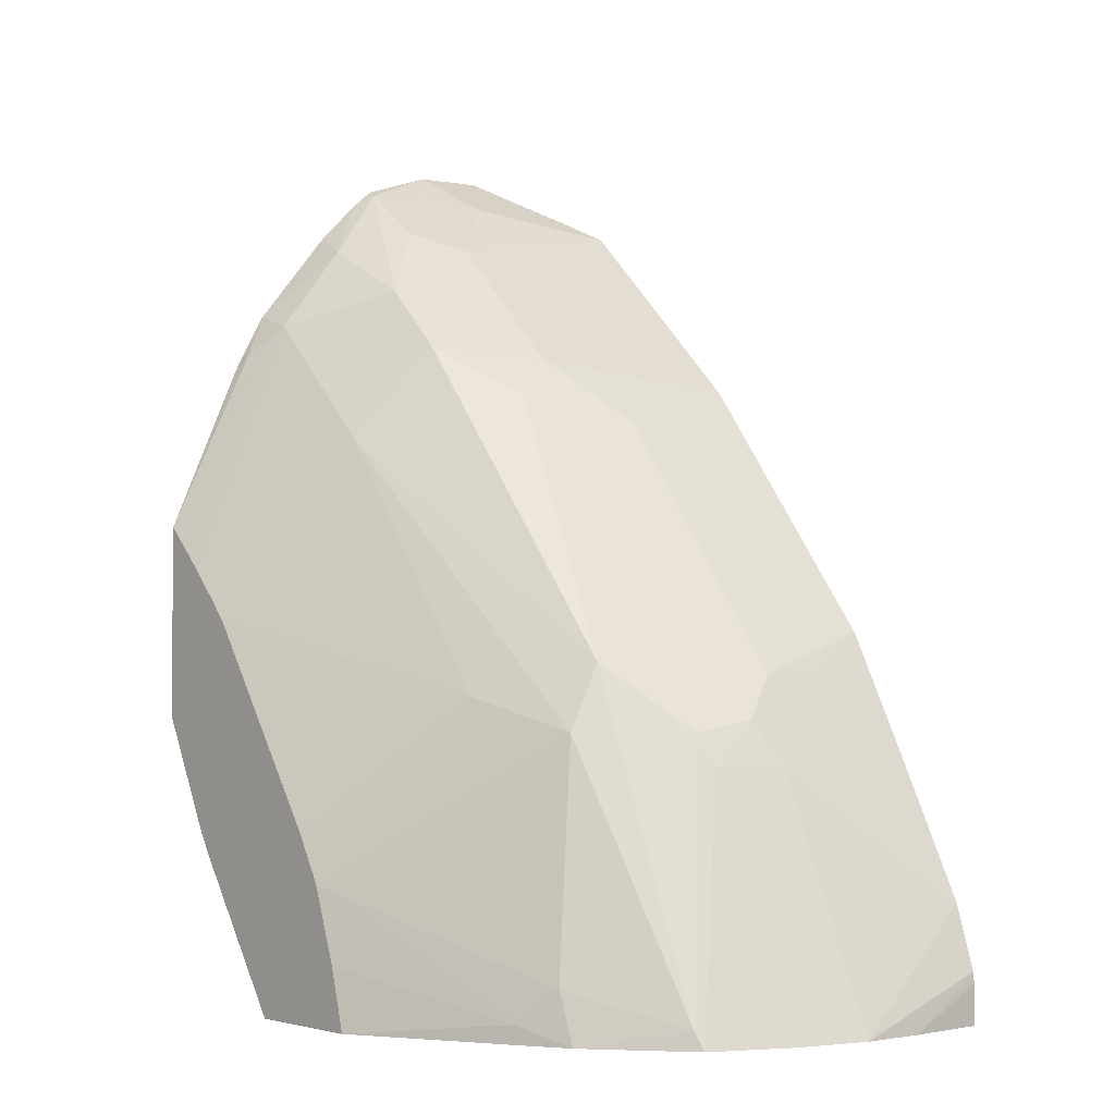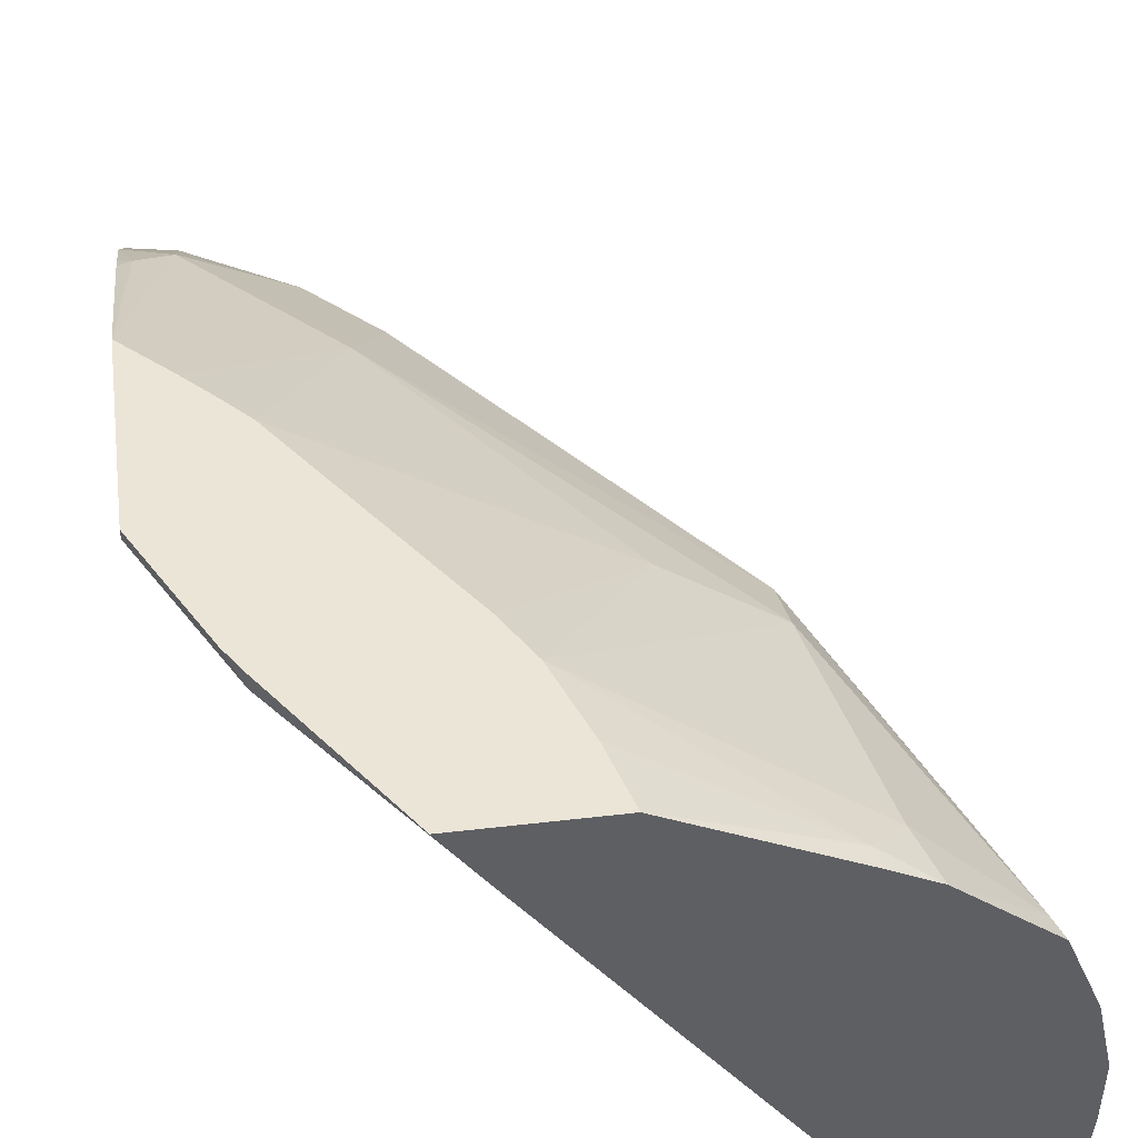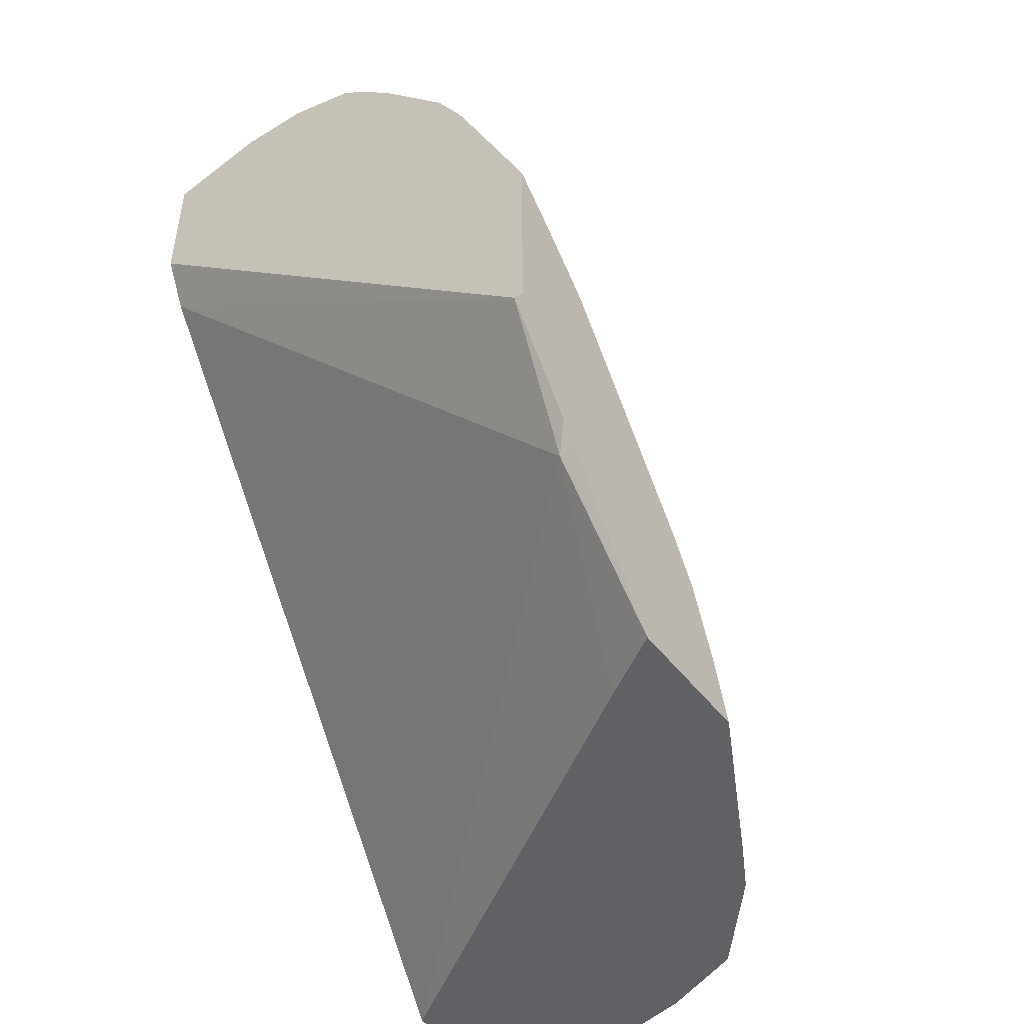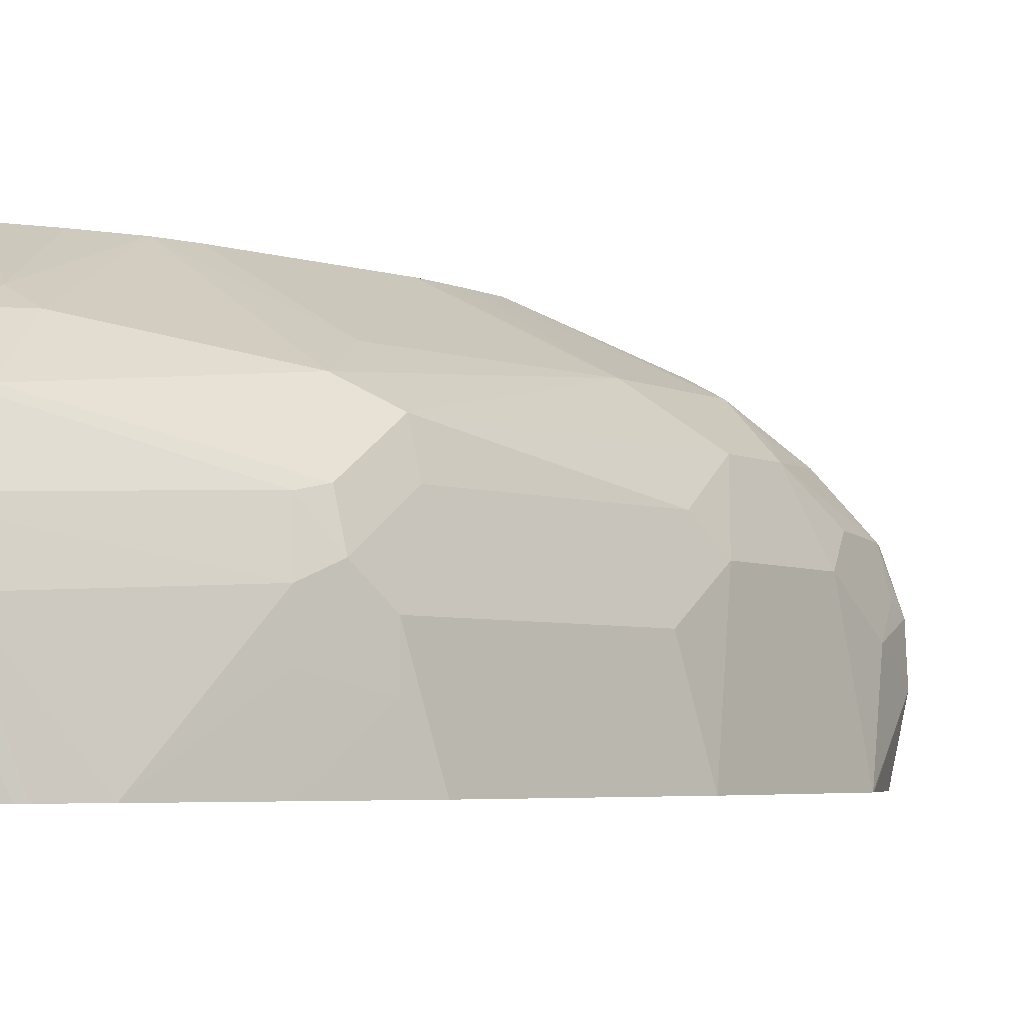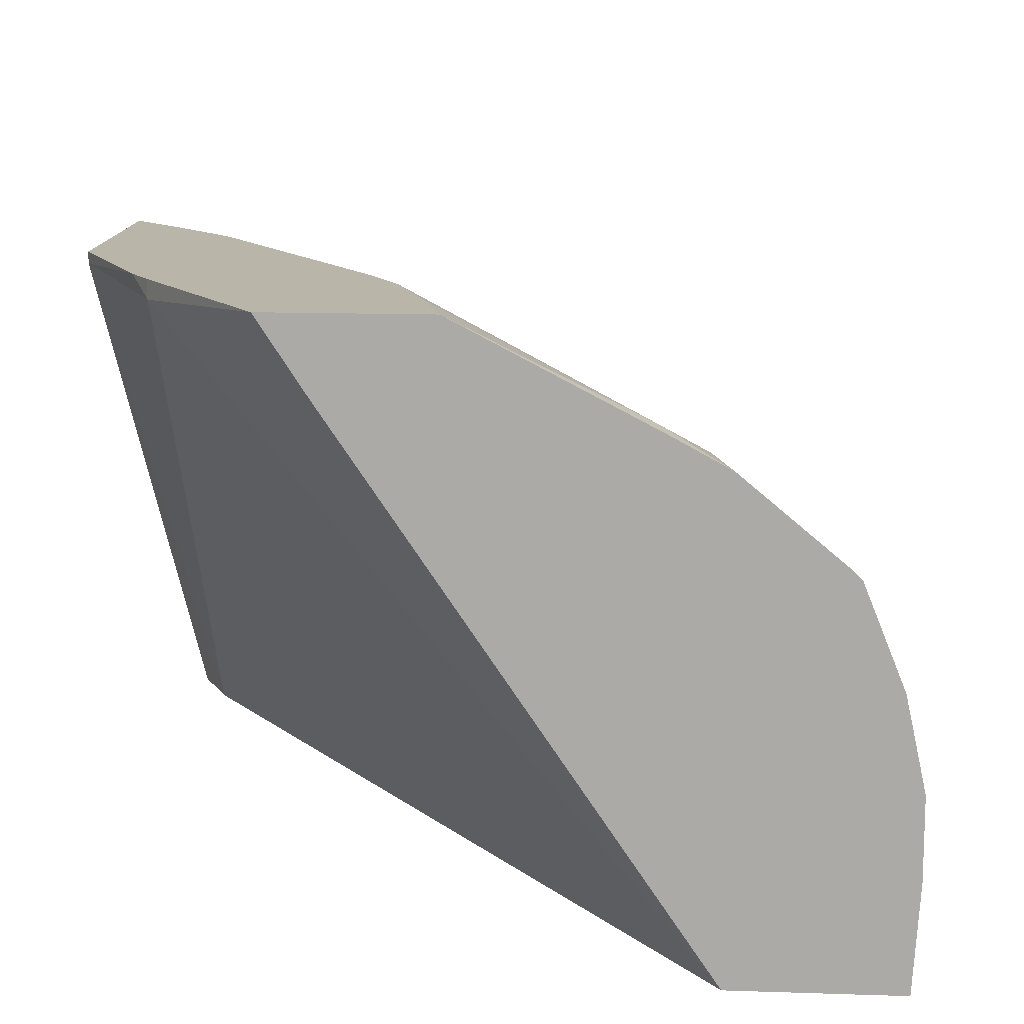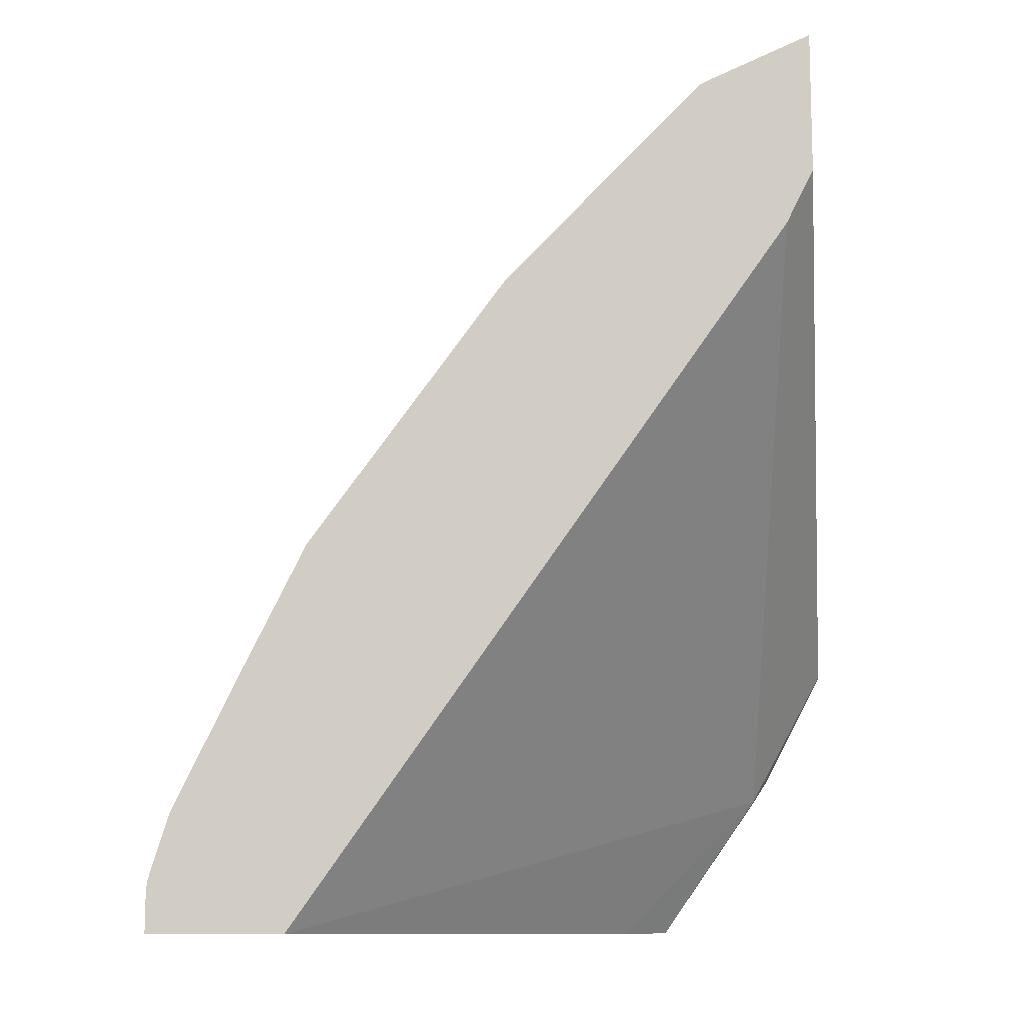
<metadata>
{"format":"obj","ext":"obj","renderer":"f3d","projection":"perspective","resolution":1024,"background":"white","views":[{"elev":-3.2,"azim":-129.6,"up":"+Z"},{"elev":46.0,"azim":172.4,"up":"+Y"},{"elev":-47.9,"azim":125.5,"up":"+Z"},{"elev":-5.2,"azim":-98.0,"up":"+Y"},{"elev":13.4,"azim":-175.6,"up":"+Y"},{"elev":-10.9,"azim":7.1,"up":"+Z"}]}
</metadata>
<code>
v -0.4798 -0.4445 0.1833
v -0.4784 -0.4664 0.1932
v -0.4781 -0.4664 0.1959
v -0.4798 -0.4281 0.1833
v -0.4784 -0.4664 0.1833
v -0.4731 -0.4664 0.2119
v -0.4766 -0.4134 0.1833
v -0.4571 -0.4245 0.2449
v -0.4443 -0.4664 0.1833
v -0.4569 -0.4664 0.2447
v -0.4571 -0.4408 0.2449
v -0.4757 -0.4093 0.1833
v -0.4531 -0.4061 0.2449
v -0.4517 -0.419 0.2558
v -0.3711 -0.3588 0.1833
v -0.3347 -0.3469 0.2204
v -0.3219 -0.4664 0.3545
v -0.4462 -0.4463 0.2667
v -0.4405 -0.4664 0.2772
v -0.4517 -0.4354 0.2558
v -0.4675 -0.3889 0.1833
v -0.449 -0.4041 0.2531
v -0.4653 -0.3878 0.1878
v -0.4462 -0.4299 0.2667
v -0.4299 -0.4136 0.283
v -0.4354 -0.4027 0.2721
v -0.4326 -0.3878 0.2694
v -0.3607 -0.343 0.1833
v -0.3347 -0.343 0.2204
v -0.3306 -0.343 0.2267
v -0.3152 -0.3454 0.2562
v -0.3152 -0.4664 0.3678
v -0.3915 -0.4664 0.3425
v -0.445 -0.3699 0.1833
v -0.4408 -0.3694 0.1959
v -0.4326 -0.3796 0.2531
v -0.3973 -0.4299 0.332
v -0.381 -0.4136 0.3483
v -0.3864 -0.4027 0.3374
v -0.3674 -0.3878 0.351
v -0.3592 -0.3694 0.3265
v -0.3937 -0.343 0.1833
v -0.3152 -0.343 0.2562
v -0.3152 -0.4664 0.4031
v -0.3589 -0.4664 0.3752
v -0.4341 -0.364 0.1833
v -0.4326 -0.3633 0.1878
v -0.3826 -0.343 0.2171
v -0.4081 -0.3694 0.2612
v -0.3646 -0.4136 0.3646
v -0.351 -0.3878 0.3673
v -0.3265 -0.3694 0.3592
v -0.3265 -0.343 0.2942
v -0.3268 -0.343 0.2939
v -0.3347 -0.343 0.2857
v -0.3395 -0.343 0.2805
v -0.3894 -0.343 0.1987
v -0.3152 -0.343 0.3052
v -0.3152 -0.4412 0.4086
v -0.3412 -0.4664 0.3922
v -0.3425 -0.4664 0.3915
v -0.3758 -0.343 0.2286
v -0.3483 -0.4136 0.3809
v -0.3374 -0.4027 0.3864
v -0.3184 -0.4041 0.4
v -0.3265 -0.3864 0.3809
v -0.3347 -0.3796 0.3673
v -0.3152 -0.3699 0.3629
v -0.3184 -0.3633 0.351
v -0.3152 -0.3617 0.3479
v -0.3152 -0.4231 0.4078
v -0.332 -0.4299 0.3973
v -0.3211 -0.419 0.4027
v -0.3152 -0.4049 0.4016
v -0.3152 -0.3994 0.3969
v -0.3152 -0.3893 0.3868
v -0.3152 -0.3638 0.352
f 34 35 47
f 36 41 49
f 34 47 46
f 35 48 47
f 33 38 37
f 35 36 48
f 36 49 48
f 40 50 63
f 38 40 39
f 38 45 50
f 40 63 51
f 40 51 52
f 40 52 41
f 33 45 38
f 41 52 53
f 38 50 40
f 31 44 32
f 28 30 29
f 31 71 59
f 41 53 54
f 28 55 54
f 28 54 53
f 28 53 58
f 28 58 43
f 28 43 30
f 30 43 31
f 31 43 58
f 31 58 70
f 31 70 77
f 31 77 68
f 31 68 76
f 31 76 75
f 31 75 74
f 31 74 71
f 31 59 44
f 41 54 55
f 63 72 73
f 41 56 49
f 59 71 72
f 59 72 61
f 59 61 60
f 61 72 63
f 63 73 64
f 64 73 65
f 65 73 71
f 65 71 74
f 65 74 75
f 65 75 66
f 66 75 76
f 66 76 68
f 68 77 69
f 69 77 70
f 28 56 55
f 58 69 70
f 41 55 56
f 52 58 53
f 52 68 69
f 42 46 47
f 42 47 57
f 44 59 60
f 45 61 63
f 45 63 50
f 47 48 57
f 48 49 62
f 49 56 62
f 51 63 64
f 51 64 65
f 51 65 66
f 71 73 72
f 51 67 52
f 52 67 66
f 52 66 68
f 52 69 58
f 28 62 56
f 51 66 67
f 28 57 48
f 2 61 45
f 2 45 33
f 2 33 19
f 2 19 10
f 2 10 6
f 2 6 3
f 3 6 4
f 4 6 8
f 4 8 7
f 6 10 11
f 6 11 8
f 7 8 13
f 7 13 12
f 8 11 20
f 8 20 14
f 2 60 61
f 8 14 13
f 2 44 60
f 2 17 32
f 28 48 62
f 1 2 3
f 1 3 4
f 1 4 7
f 1 7 12
f 1 12 21
f 1 21 34
f 1 34 46
f 1 46 42
f 1 42 28
f 1 28 15
f 1 15 9
f 1 9 5
f 2 5 9
f 2 9 17
f 2 32 44
f 9 15 16
f 1 5 2
f 10 18 11
f 19 37 24
f 21 23 34
f 22 27 23
f 23 35 34
f 23 27 36
f 23 36 35
f 24 37 25
f 25 38 39
f 25 39 26
f 26 39 27
f 27 39 40
f 27 40 41
f 27 41 36
f 28 42 57
f 9 16 17
f 19 33 37
f 18 19 24
f 25 37 38
f 16 31 17
f 10 19 18
f 17 31 32
f 11 18 20
f 12 13 21
f 13 14 22
f 13 22 23
f 14 20 18
f 14 18 24
f 13 23 21
f 14 25 26
f 14 26 27
f 14 27 22
f 15 28 16
f 16 28 29
f 14 24 25
f 16 30 31
f 16 29 30

</code>
